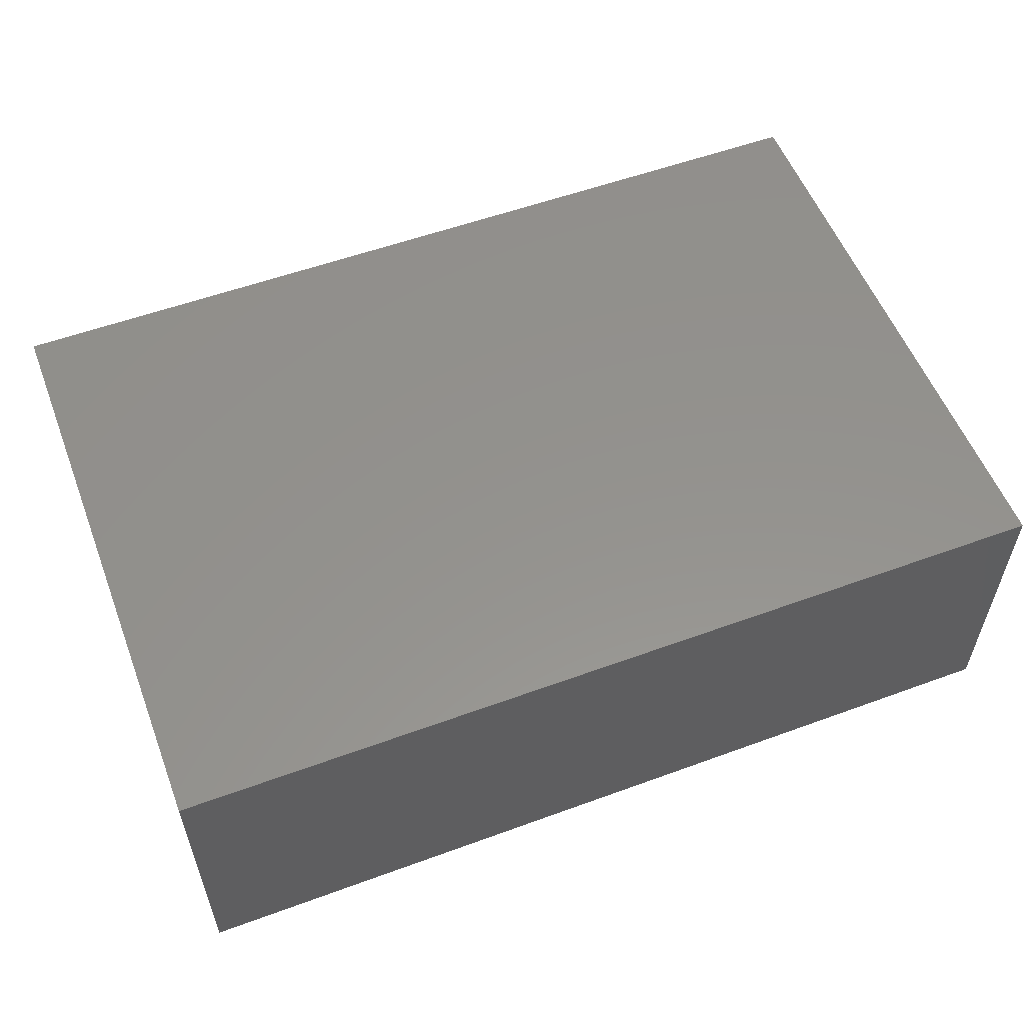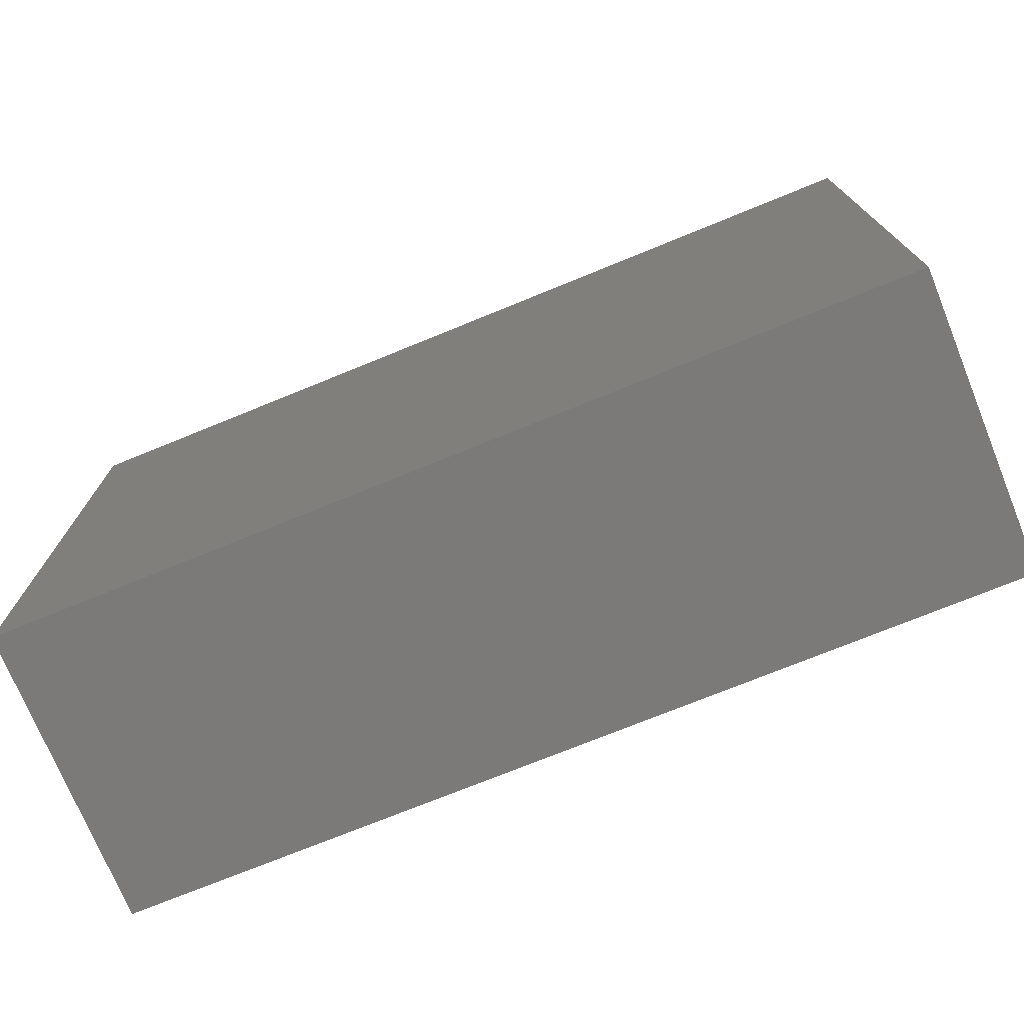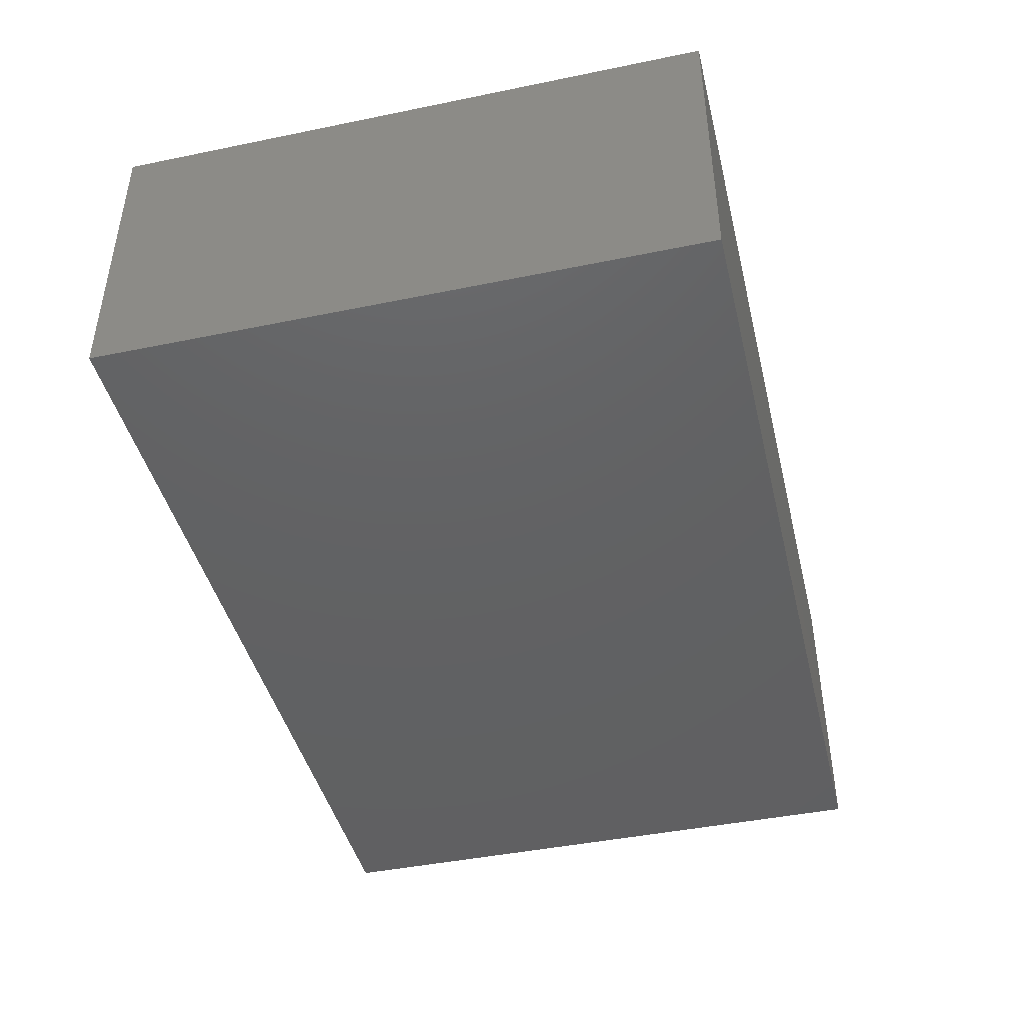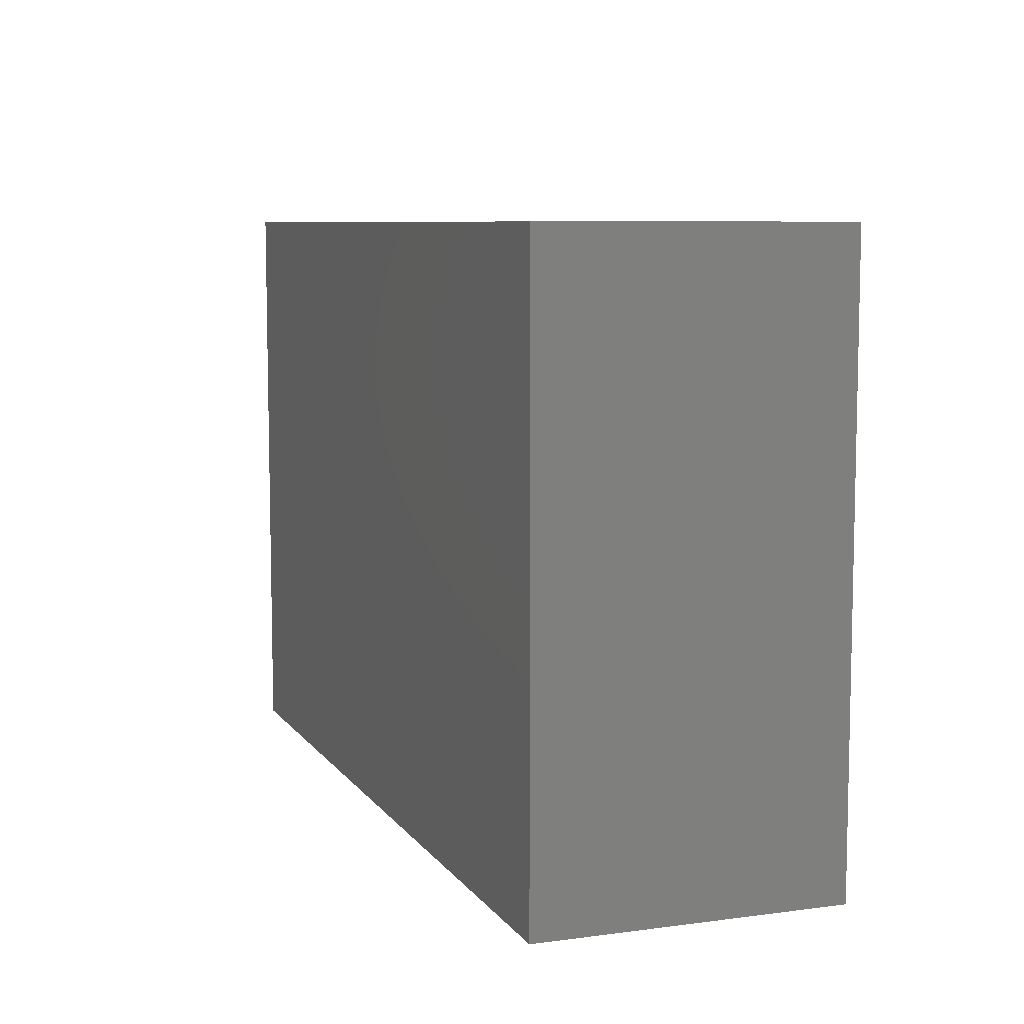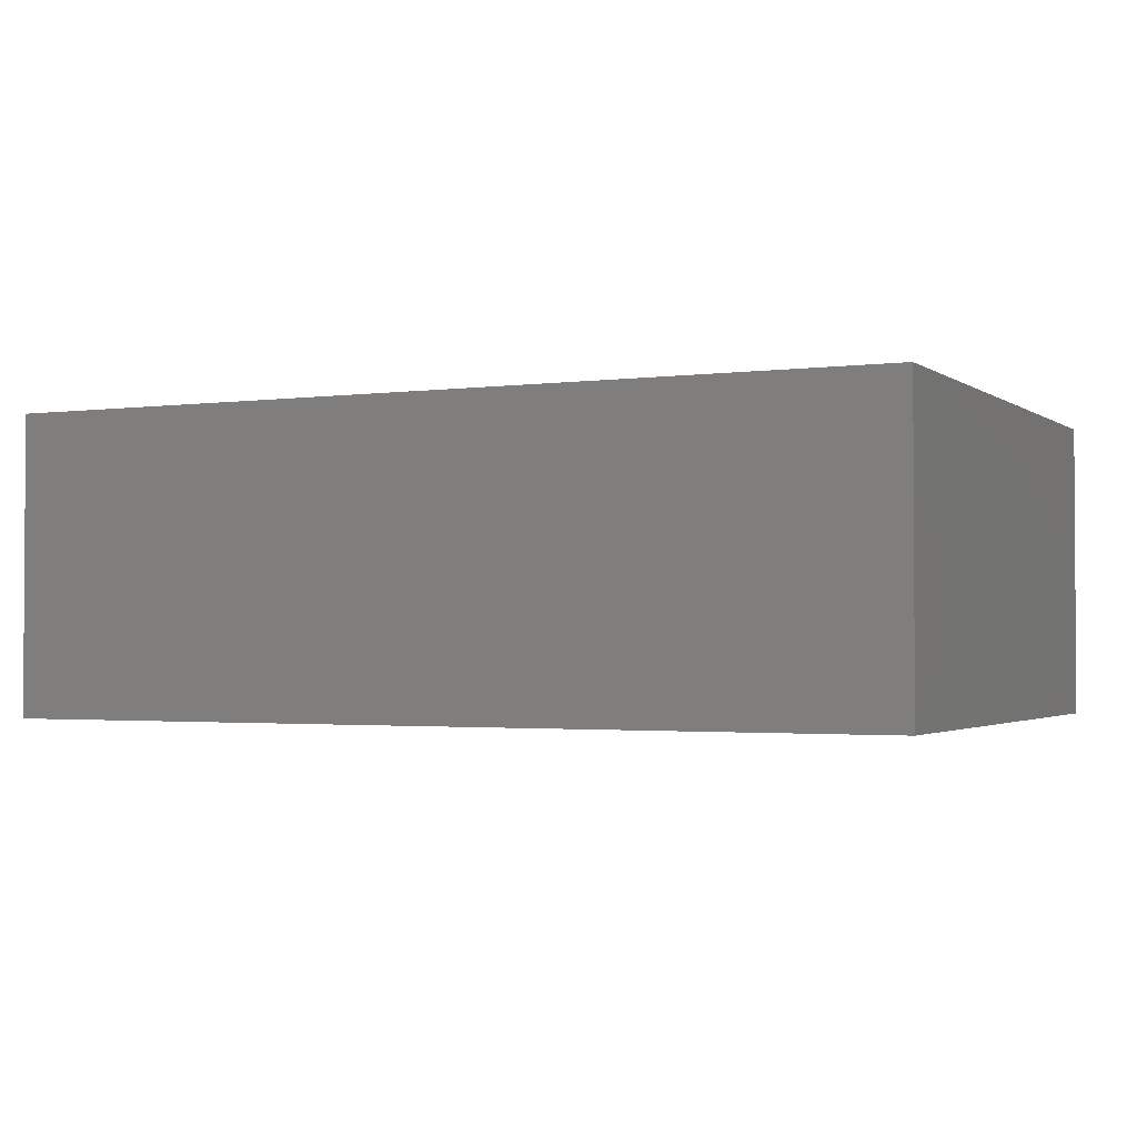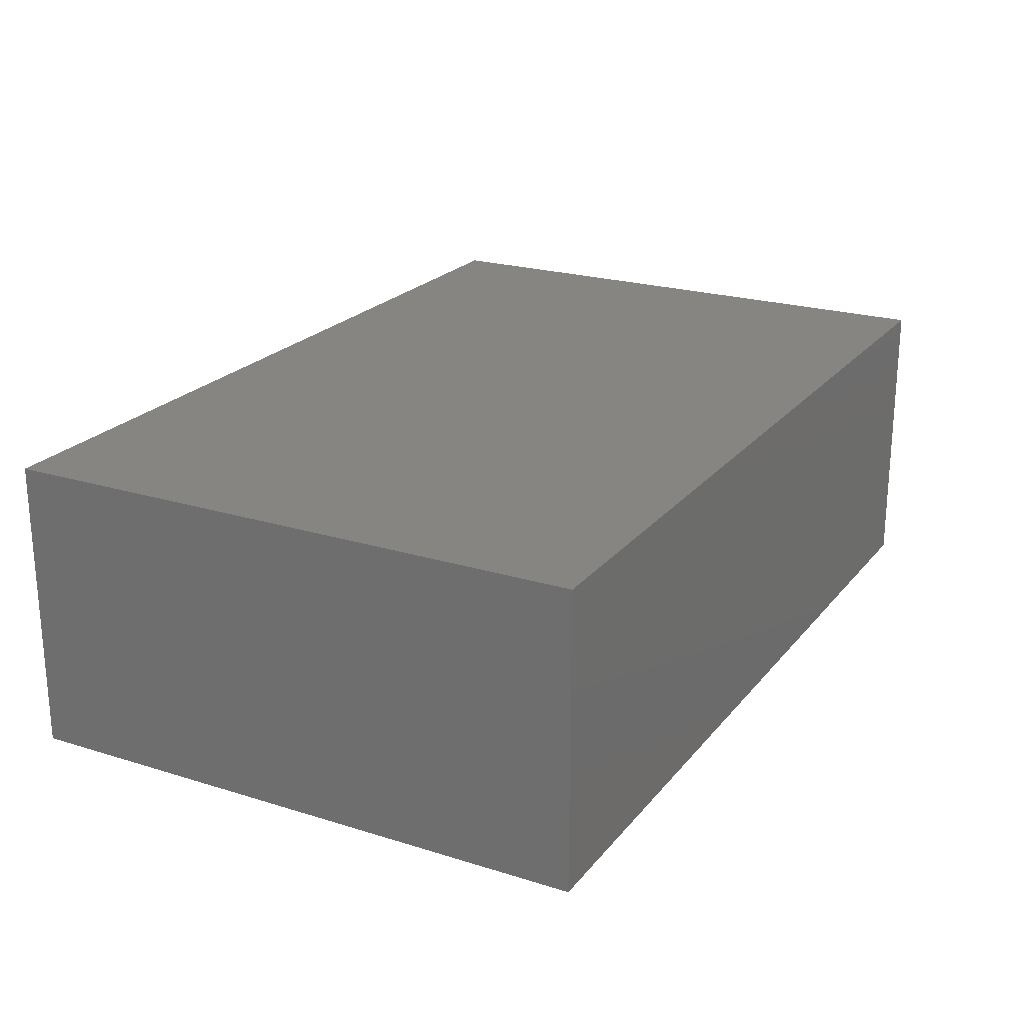
<metadata>
{"format":"stl","ext":"stl","renderer":"f3d","projection":"perspective","resolution":1024,"background":"white","views":[{"elev":55.8,"azim":159.0,"up":"+Y"},{"elev":-73.6,"azim":22.2,"up":"+Z"},{"elev":-43.6,"azim":-76.4,"up":"+Y"},{"elev":7.9,"azim":-110.2,"up":"+Z"},{"elev":-2.0,"azim":-154.5,"up":"+Y"},{"elev":22.3,"azim":-61.7,"up":"+Y"}]}
</metadata>
<code>
# stl→obj: 8 verts, 12 faces
v 0 10.5 0
v 0 10.5 21
v 31.5 10.5 0
v 31.5 10.5 21
v 31.5 0 0
v 31.5 0 21
v 0 0 21
v 0 0 0
f 1 2 3
f 3 2 4
f 3 4 5
f 5 4 6
f 6 4 7
f 7 4 2
f 8 7 1
f 1 7 2
f 5 8 3
f 3 8 1
f 5 6 8
f 8 6 7

</code>
